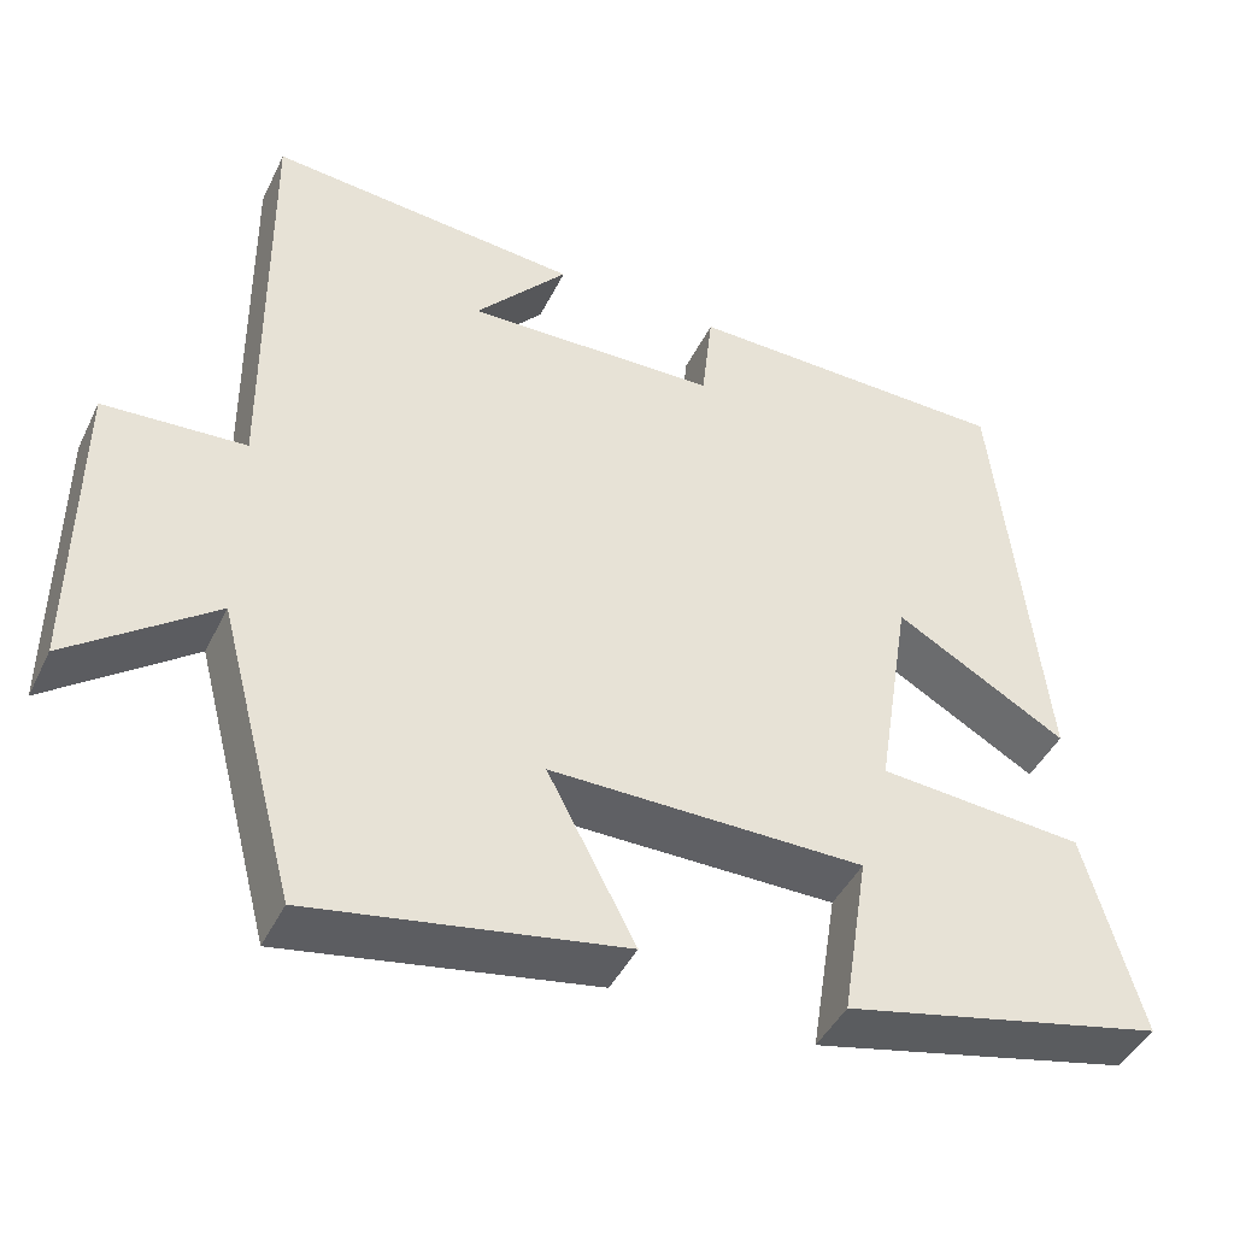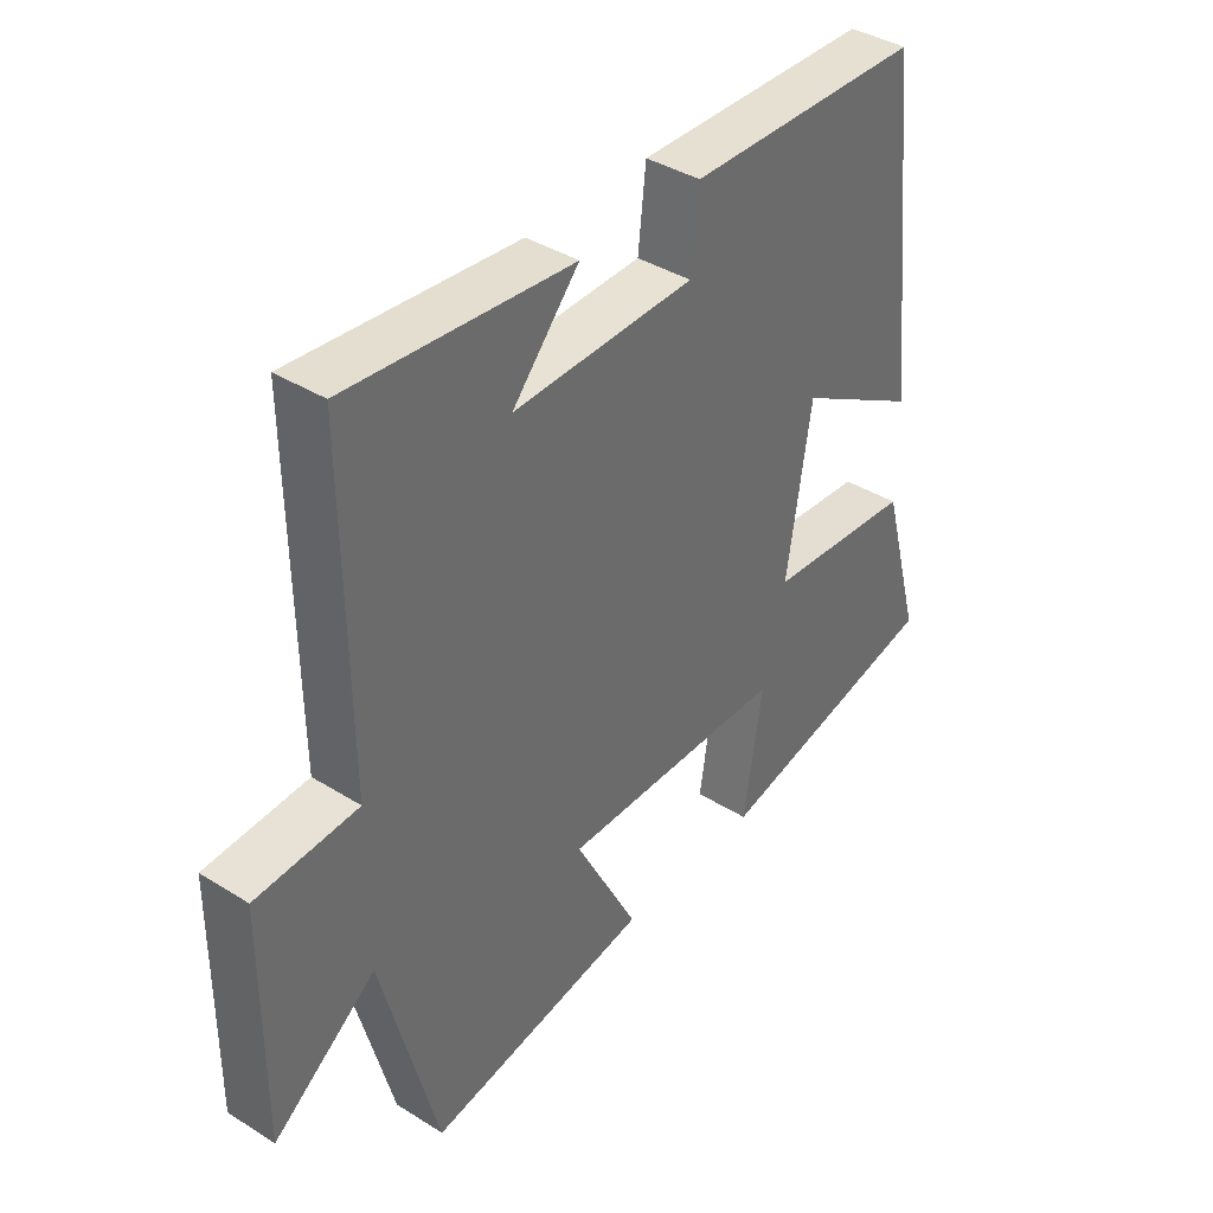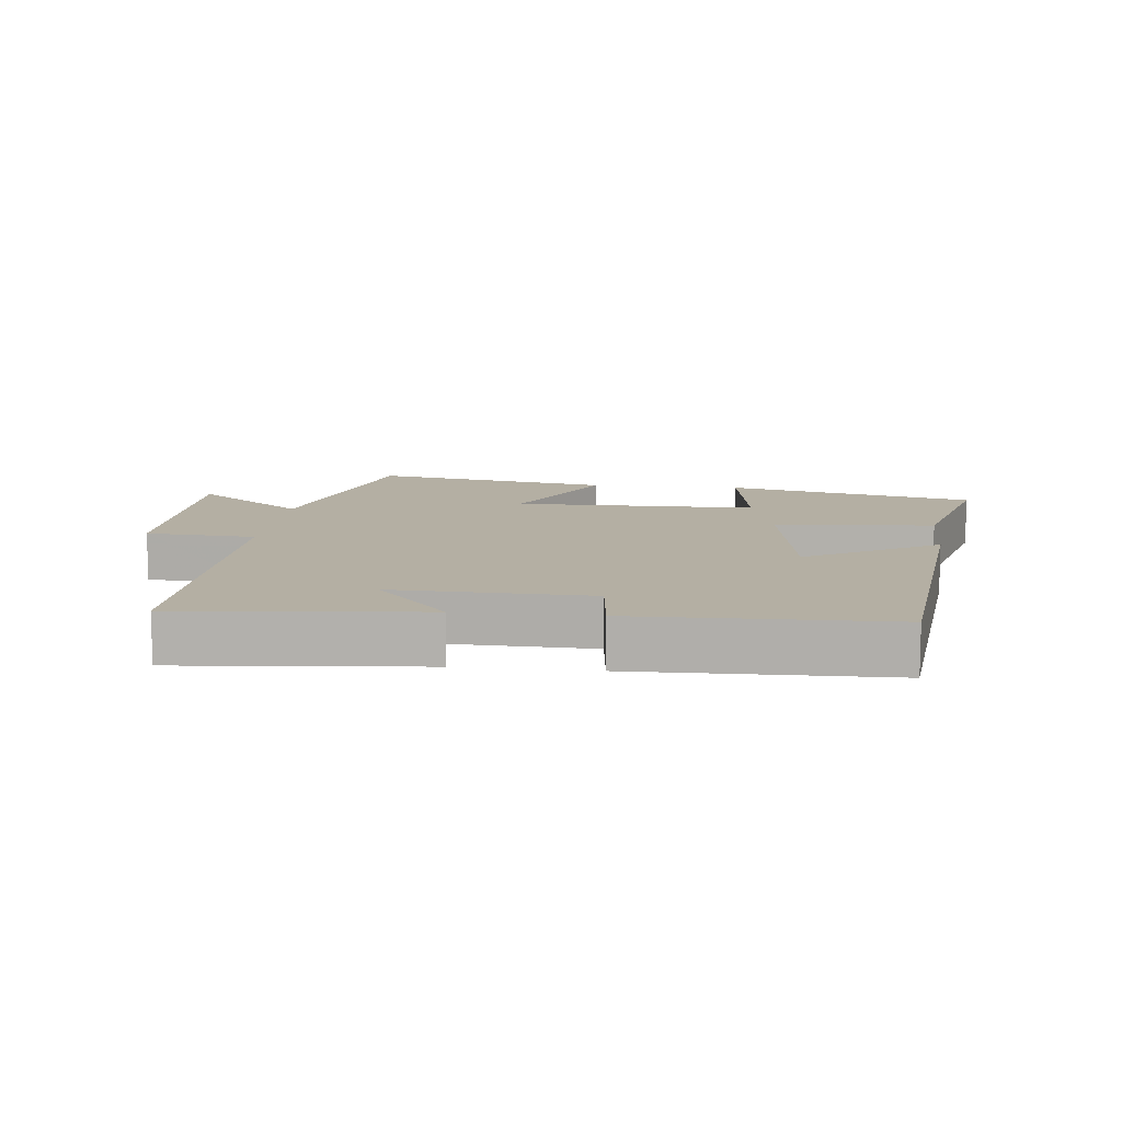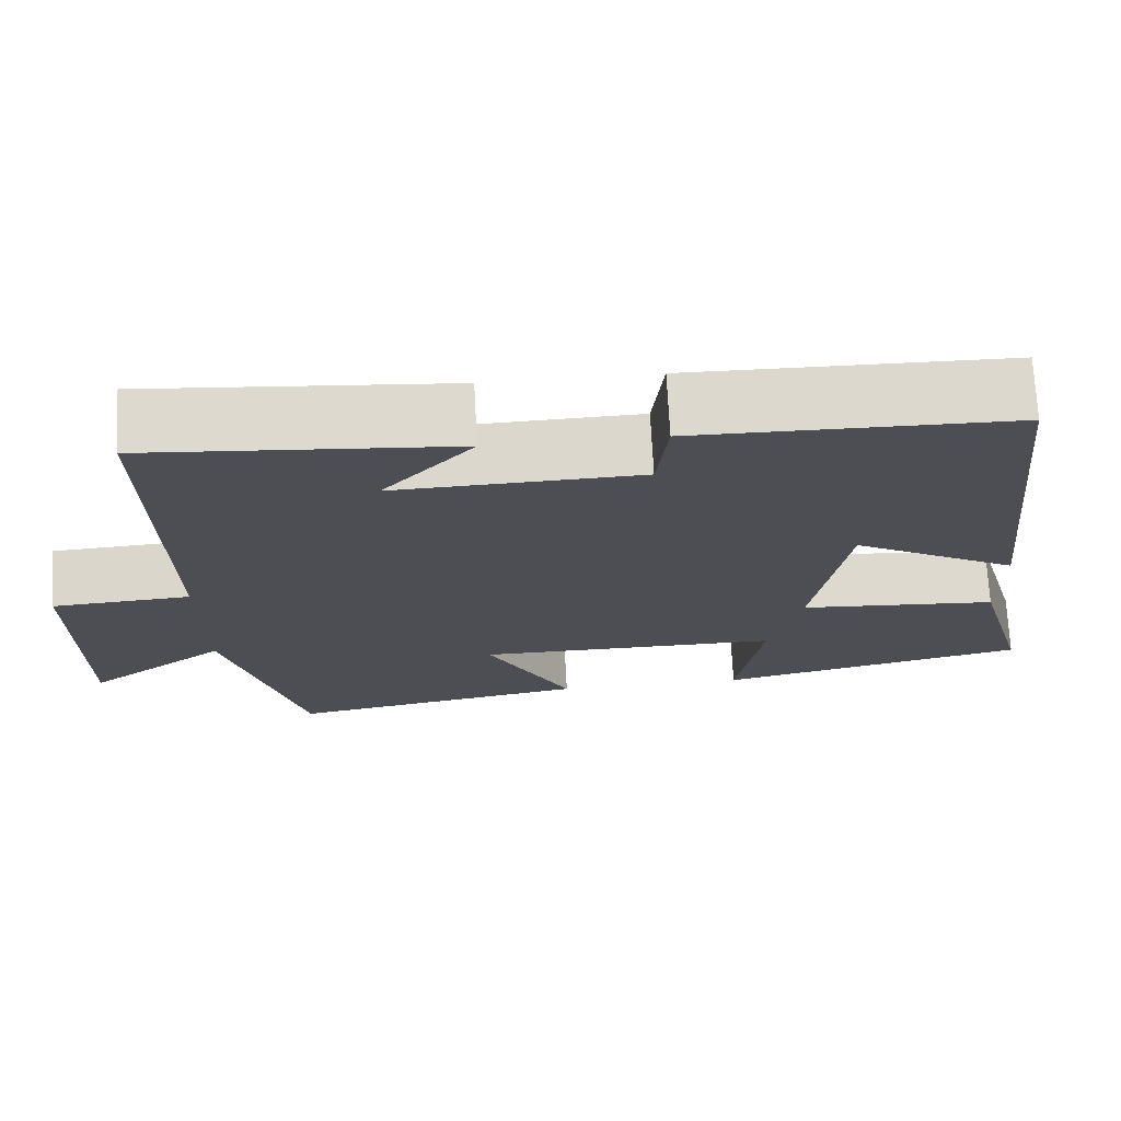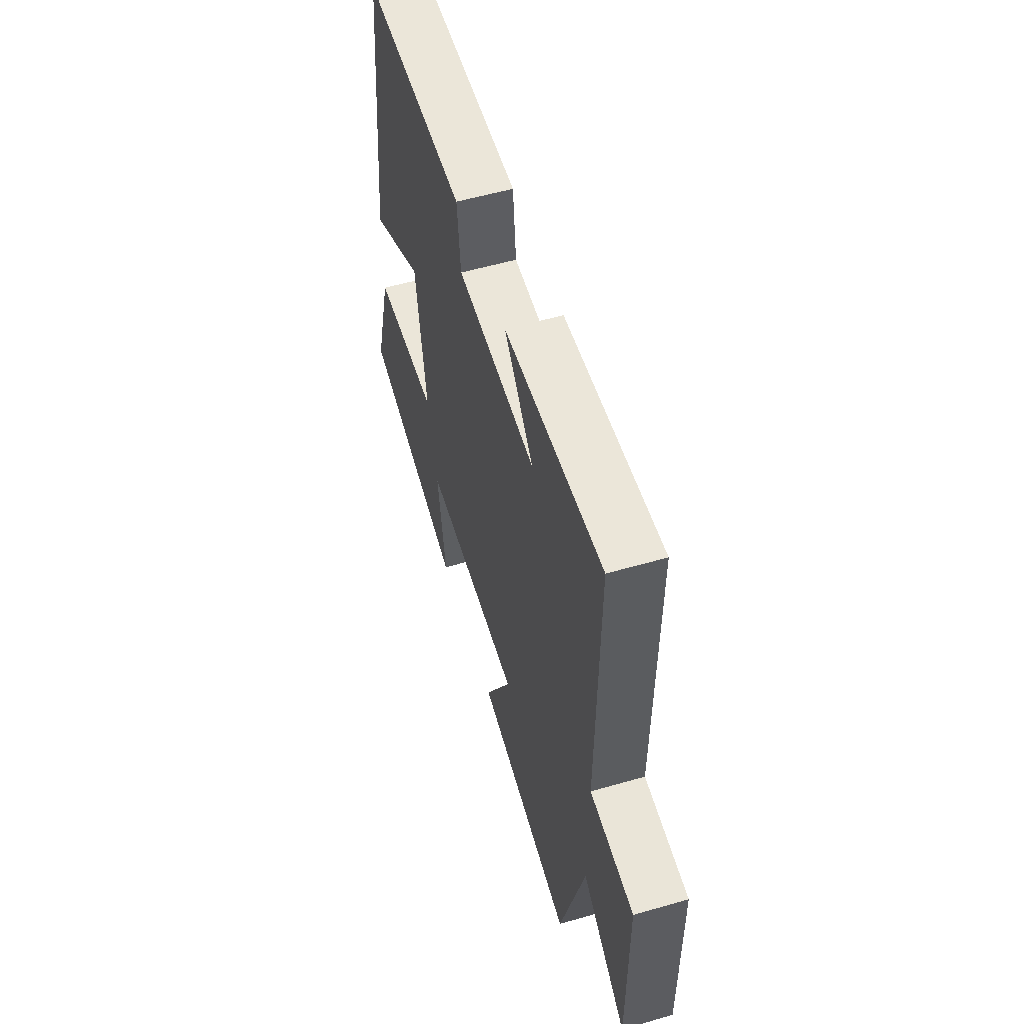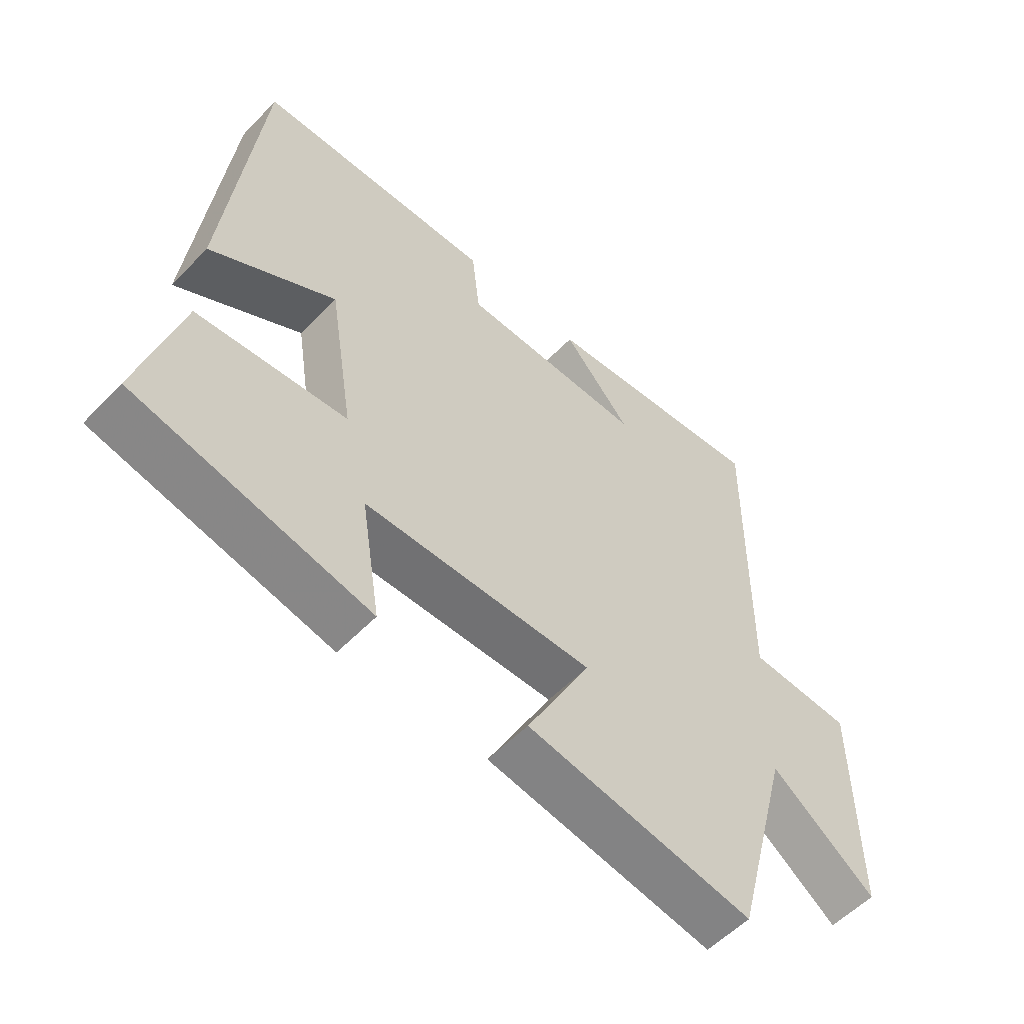
<metadata>
{"format":"obj","ext":"obj","renderer":"f3d","projection":"perspective","resolution":1024,"background":"white","views":[{"elev":-44.0,"azim":-24.7,"up":"+Z"},{"elev":39.0,"azim":-51.9,"up":"+Z"},{"elev":11.2,"azim":6.2,"up":"+Y"},{"elev":72.4,"azim":-3.1,"up":"+Z"},{"elev":56.2,"azim":-106.8,"up":"+Z"},{"elev":-55.5,"azim":137.1,"up":"+Z"}]}
</metadata>
<code>
v 0.566 0.07 -0.415
v 0.19 0.07 -0.5
v 0.221 0.07 -0.304
v -0.147 0.07 -0.302
v -0.044 0.07 -0.5
v -0.408 0.07 -0.564
v -0.5 0.07 -0.215
v -0.668 0.07 -0.341
v -0.666 0.07 0.017
v -0.5 0.07 0.027
v -0.505 0.07 0.533
v -0.139 0.07 0.5
v -0.248 0.07 0.376
v 0.048 0.07 0.384
v 0.061 0.07 0.5
v 0.445 0.07 0.493
v 0.5 0.07 -0.02
v 0.299 0.07 0.095
v 0.259 0.07 -0.157
v 0.5 0.07 -0.176
v 0.566 0 -0.415
v 0.19 0 -0.5
v 0.221 0 -0.304
v -0.147 0 -0.302
v -0.044 0 -0.5
v -0.408 0 -0.564
v -0.5 0 -0.215
v -0.668 0 -0.341
v -0.666 0 0.017
v -0.5 0 0.027
v -0.505 0 0.533
v -0.139 0 0.5
v -0.248 0 0.376
v 0.048 0 0.384
v 0.061 0 0.5
v 0.445 0 0.493
v 0.5 0 -0.02
v 0.299 0 0.095
v 0.259 0 -0.157
v 0.5 0 -0.176
f 1 2 3
f 20 1 3
f 19 20 3
f 18 19 3 4
f 16 17 18
f 15 16 18
f 14 15 18
f 13 14 18 4
f 11 12 13
f 10 11 13 4
f 7 8 9 10
f 6 7 10
f 5 6 10
f 4 5 10
f 23 22 21
f 23 21 40
f 23 40 39
f 24 23 39 38
f 38 37 36
f 38 36 35
f 38 35 34
f 24 38 34 33
f 33 32 31
f 24 33 31 30
f 30 29 28 27
f 30 27 26
f 30 26 25
f 30 25 24
f 1 21 22 2
f 2 22 23 3
f 3 23 24 4
f 4 24 25 5
f 5 25 26 6
f 6 26 27 7
f 7 27 28 8
f 8 28 29 9
f 9 29 30 10
f 10 30 31 11
f 11 31 32 12
f 12 32 33 13
f 13 33 34 14
f 14 34 35 15
f 15 35 36 16
f 16 36 37 17
f 17 37 38 18
f 18 38 39 19
f 19 39 40 20
f 20 40 21 1

</code>
